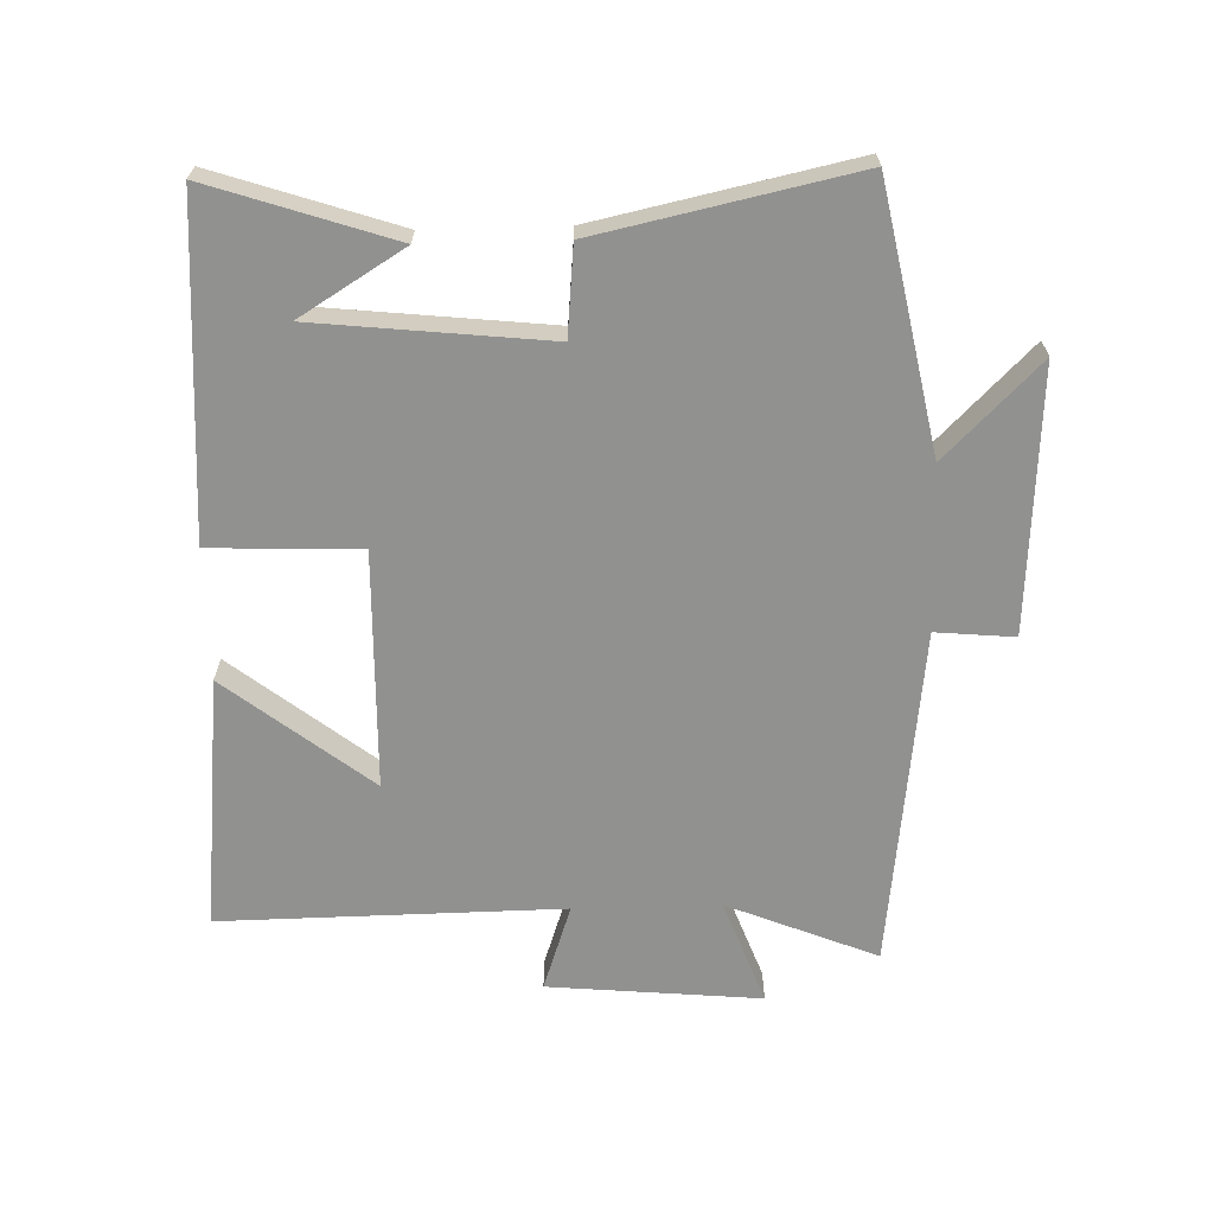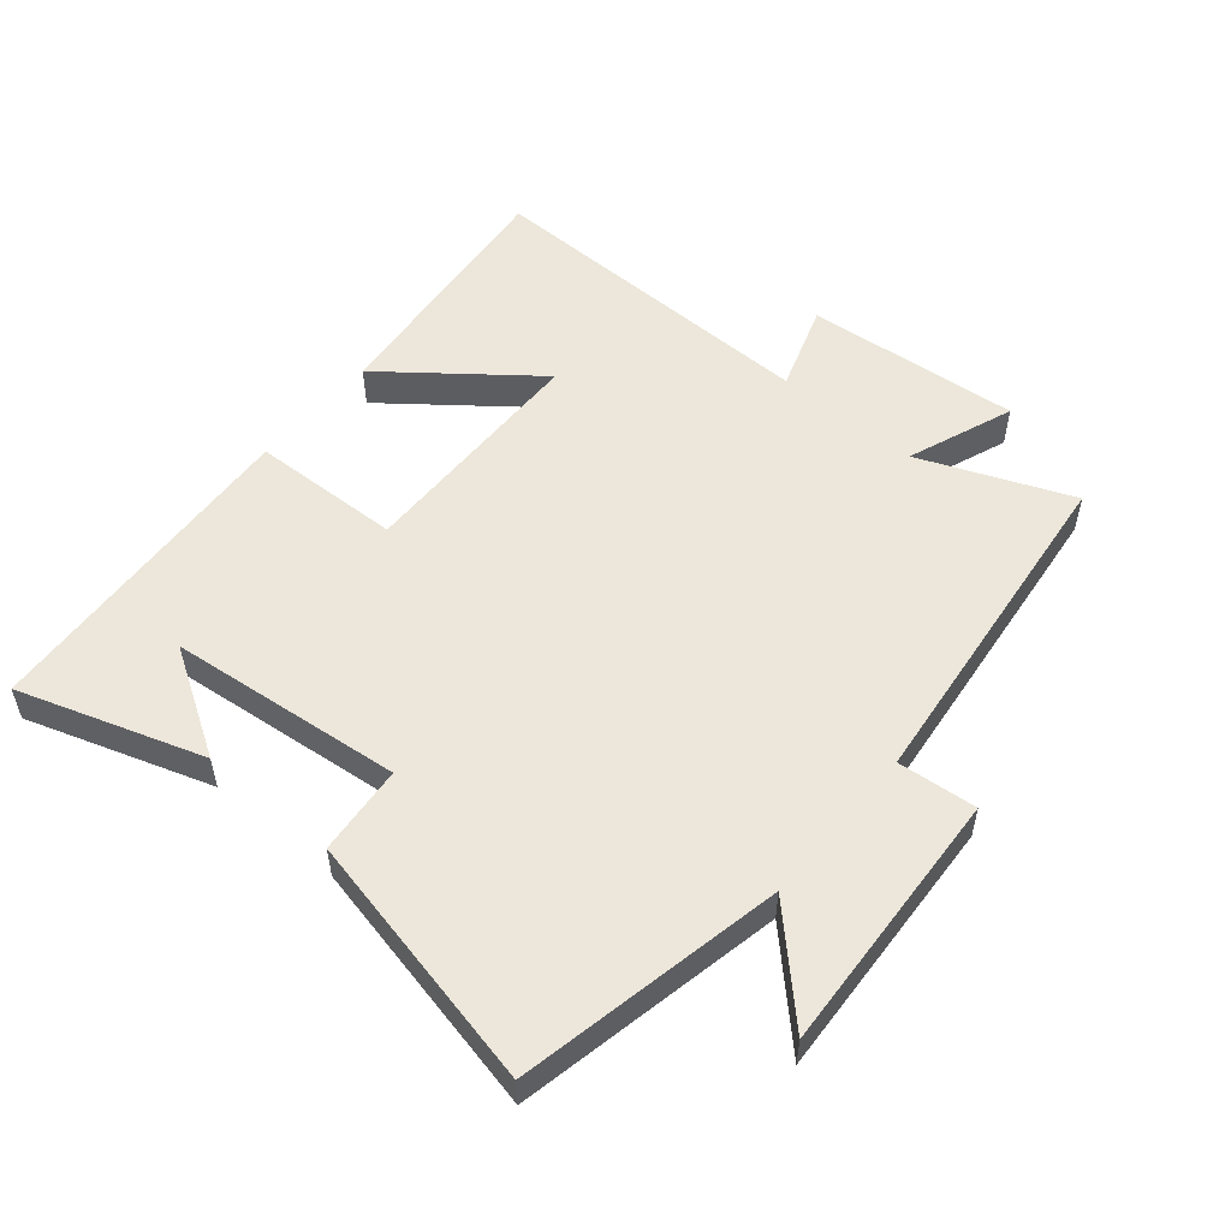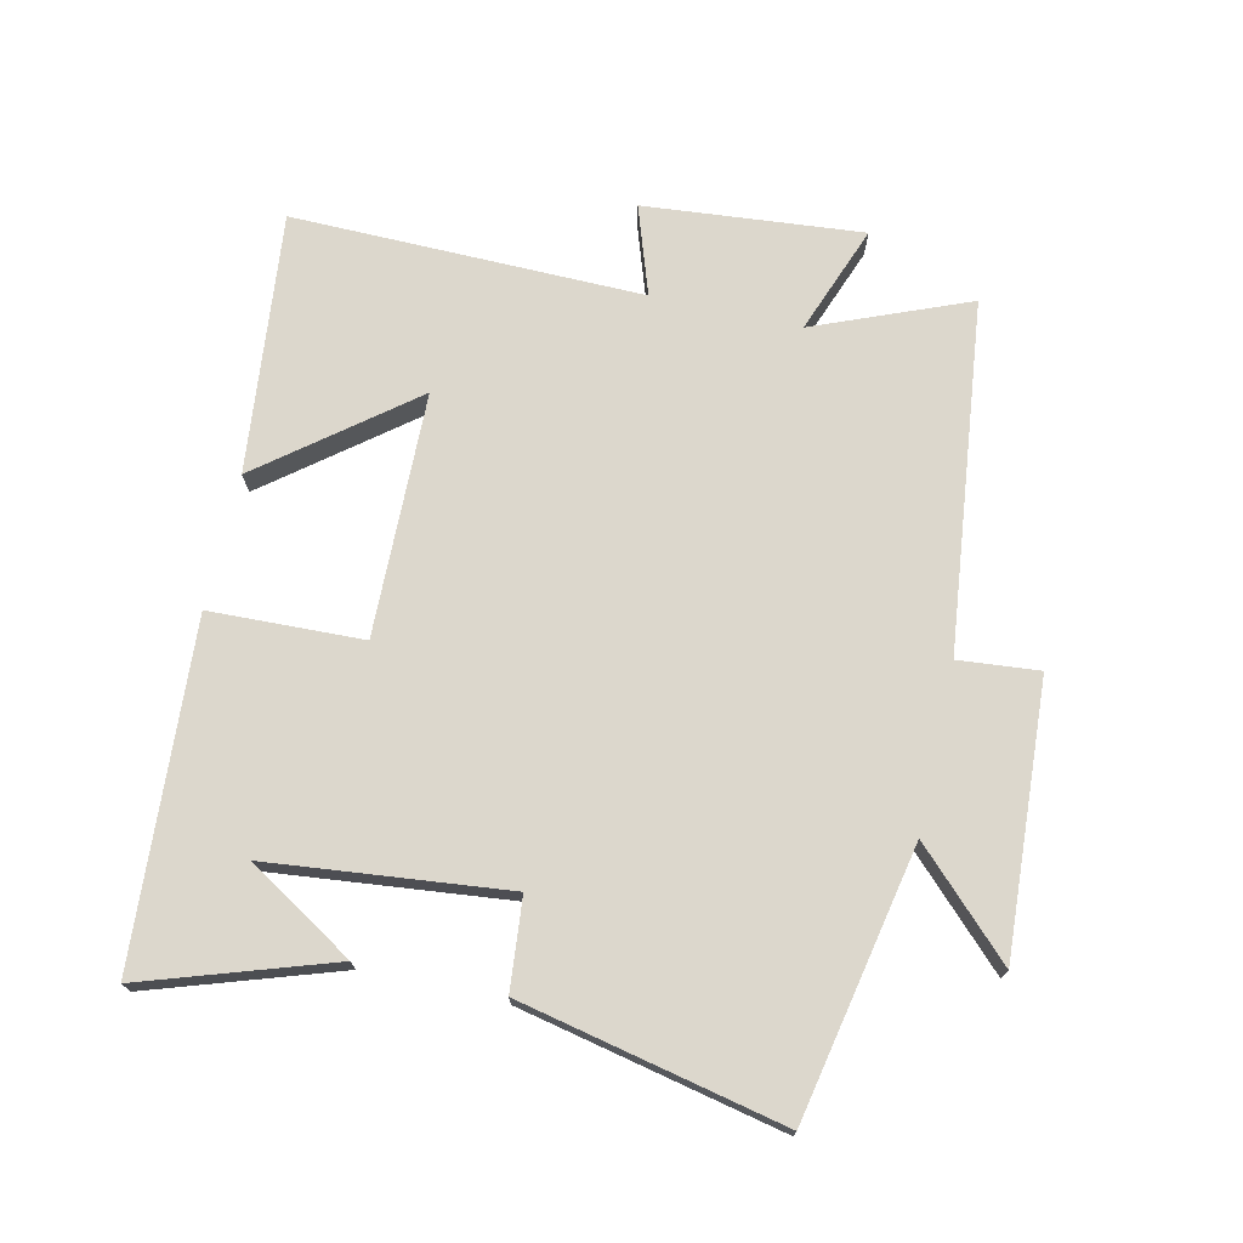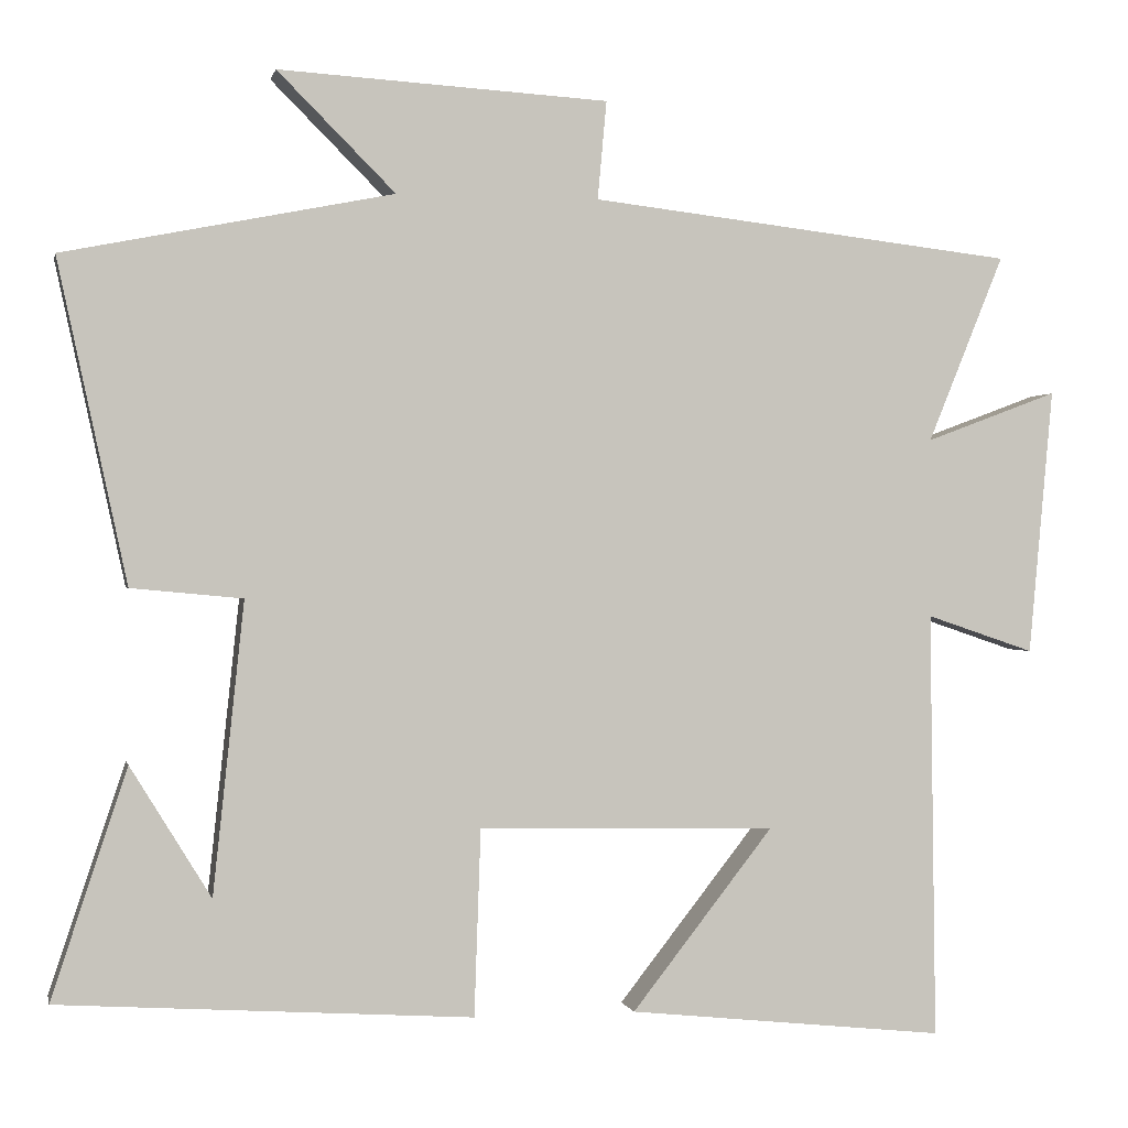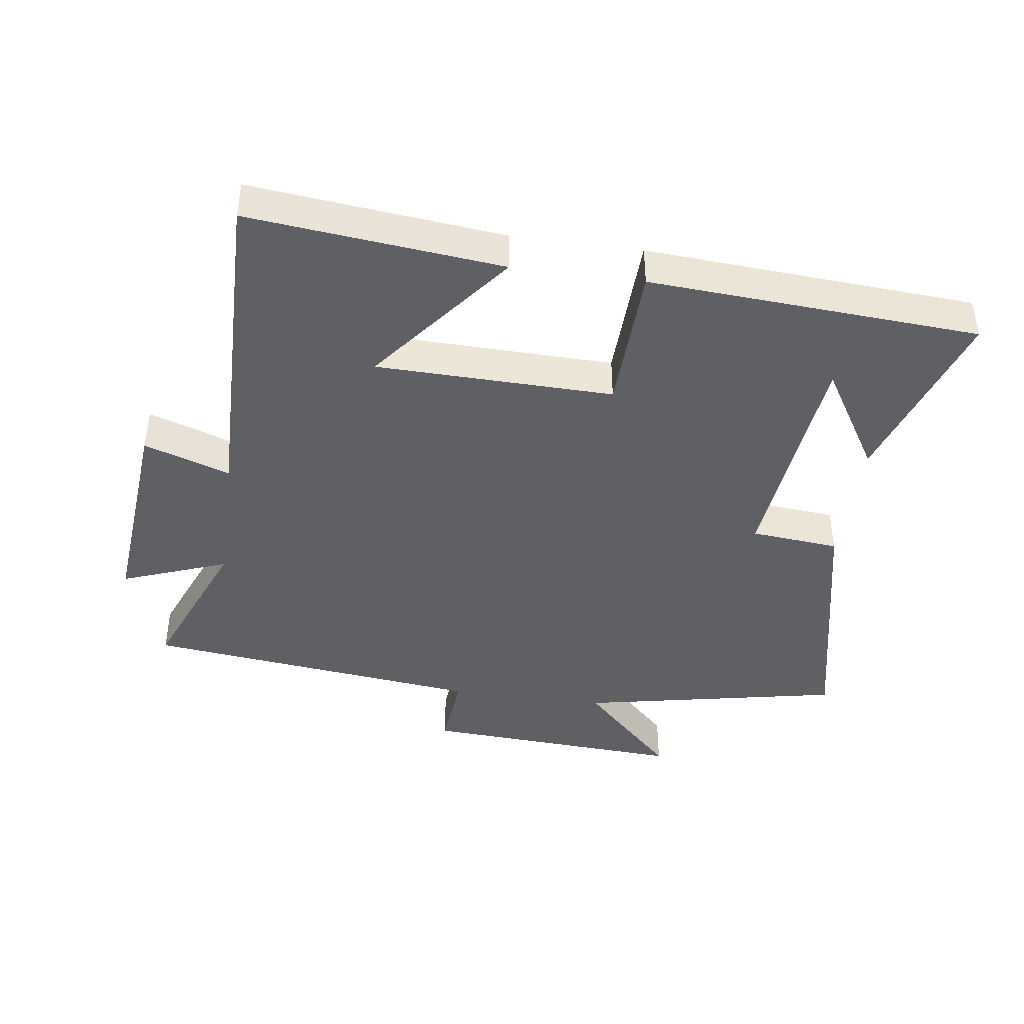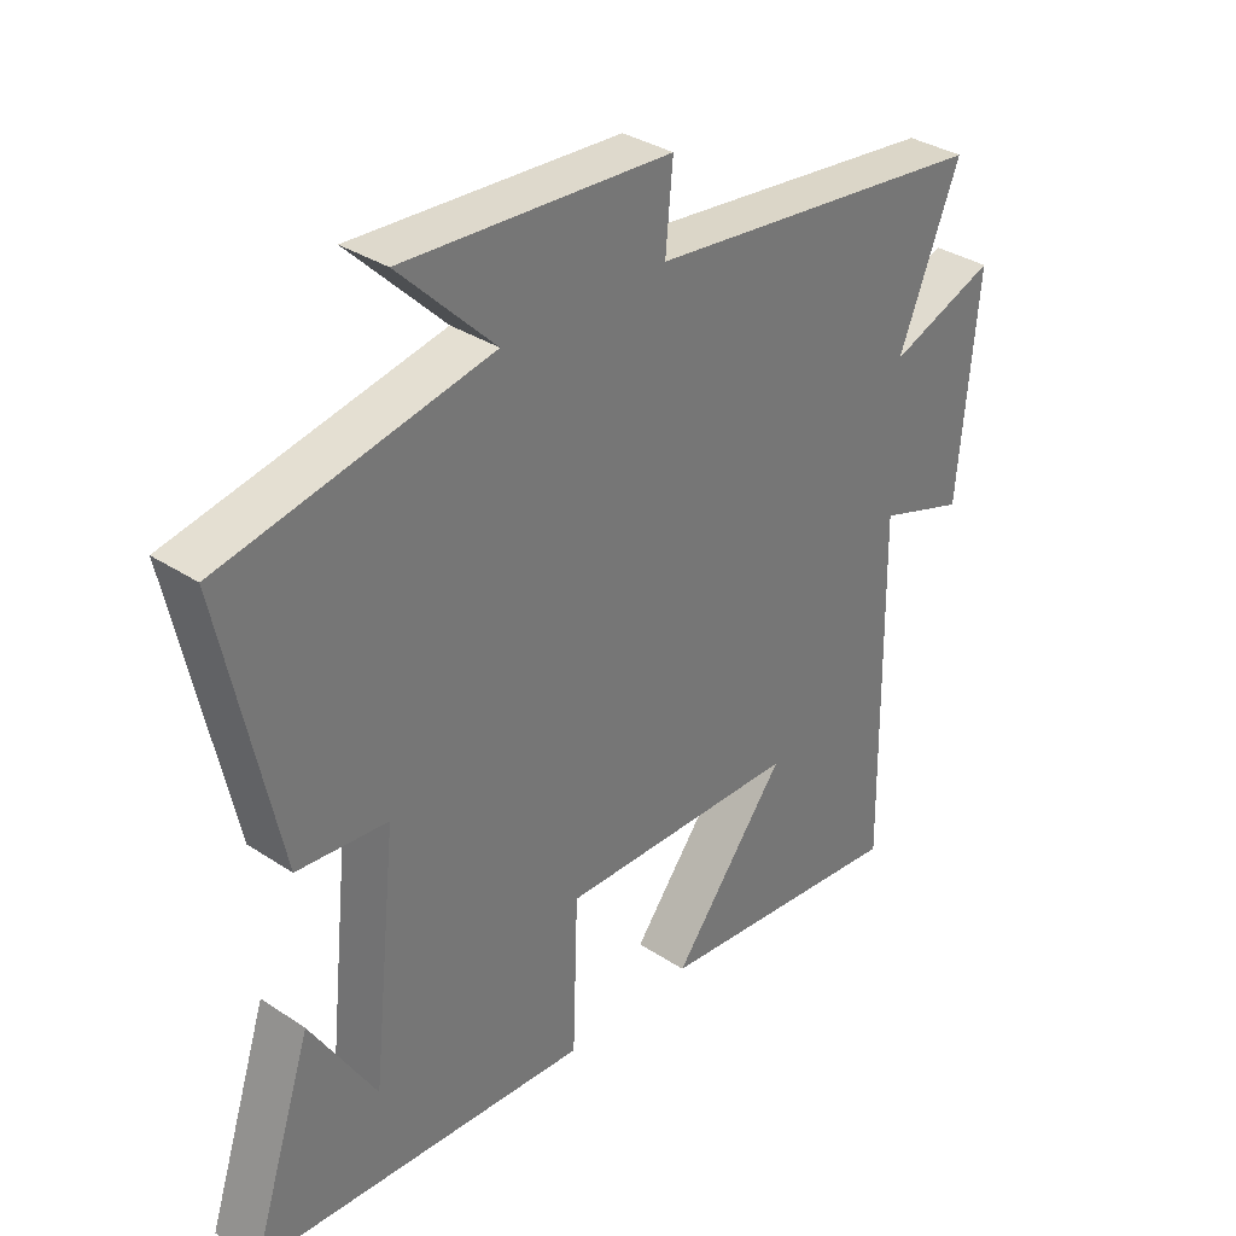
<metadata>
{"format":"obj","ext":"obj","renderer":"f3d","projection":"perspective","resolution":1024,"background":"white","views":[{"elev":-65.9,"azim":-88.4,"up":"+Y"},{"elev":53.8,"azim":-49.9,"up":"+Y"},{"elev":72.8,"azim":-77.3,"up":"+Y"},{"elev":0.2,"azim":-11.9,"up":"+Z"},{"elev":-42.6,"azim":172.1,"up":"+Y"},{"elev":34.0,"azim":-48.2,"up":"+Z"}]}
</metadata>
<code>
v 0.507 0.07 -0.541
v 0.116 0.07 -0.5
v 0.29 0.07 -0.278
v -0.076 0.07 -0.27
v -0.084 0.07 -0.5
v -0.593 0.07 -0.467
v -0.5 0.07 -0.186
v -0.401 0.07 -0.347
v -0.363 0.07 0.011
v -0.5 0.07 0.024
v -0.585 0.07 0.419
v -0.18 0.07 0.5
v -0.325 0.07 0.645
v 0.081 0.07 0.621
v 0.07 0.07 0.5
v 0.594 0.07 0.439
v 0.5 0.07 0.208
v 0.663 0.07 0.269
v 0.633 0.07 -0.059
v 0.5 0.07 -0.014
v 0.507 0 -0.541
v 0.116 0 -0.5
v 0.29 0 -0.278
v -0.076 0 -0.27
v -0.084 0 -0.5
v -0.593 0 -0.467
v -0.5 0 -0.186
v -0.401 0 -0.347
v -0.363 0 0.011
v -0.5 0 0.024
v -0.585 0 0.419
v -0.18 0 0.5
v -0.325 0 0.645
v 0.081 0 0.621
v 0.07 0 0.5
v 0.594 0 0.439
v 0.5 0 0.208
v 0.663 0 0.269
v 0.633 0 -0.059
v 0.5 0 -0.014
f 17 18 19 20
f 15 16 17
f 15 17 20
f 12 13 14 15
f 9 10 11 12
f 8 9 12 15
f 6 7 8
f 4 5 6 8
f 4 8 15 20
f 20 1 2 3
f 3 4 20
f 40 39 38 37
f 37 36 35
f 40 37 35
f 35 34 33 32
f 32 31 30 29
f 35 32 29 28
f 28 27 26
f 28 26 25 24
f 40 35 28 24
f 23 22 21 40
f 40 24 23
f 1 21 22 2
f 2 22 23 3
f 3 23 24 4
f 4 24 25 5
f 5 25 26 6
f 6 26 27 7
f 7 27 28 8
f 8 28 29 9
f 9 29 30 10
f 10 30 31 11
f 11 31 32 12
f 12 32 33 13
f 13 33 34 14
f 14 34 35 15
f 15 35 36 16
f 16 36 37 17
f 17 37 38 18
f 18 38 39 19
f 19 39 40 20
f 20 40 21 1

</code>
